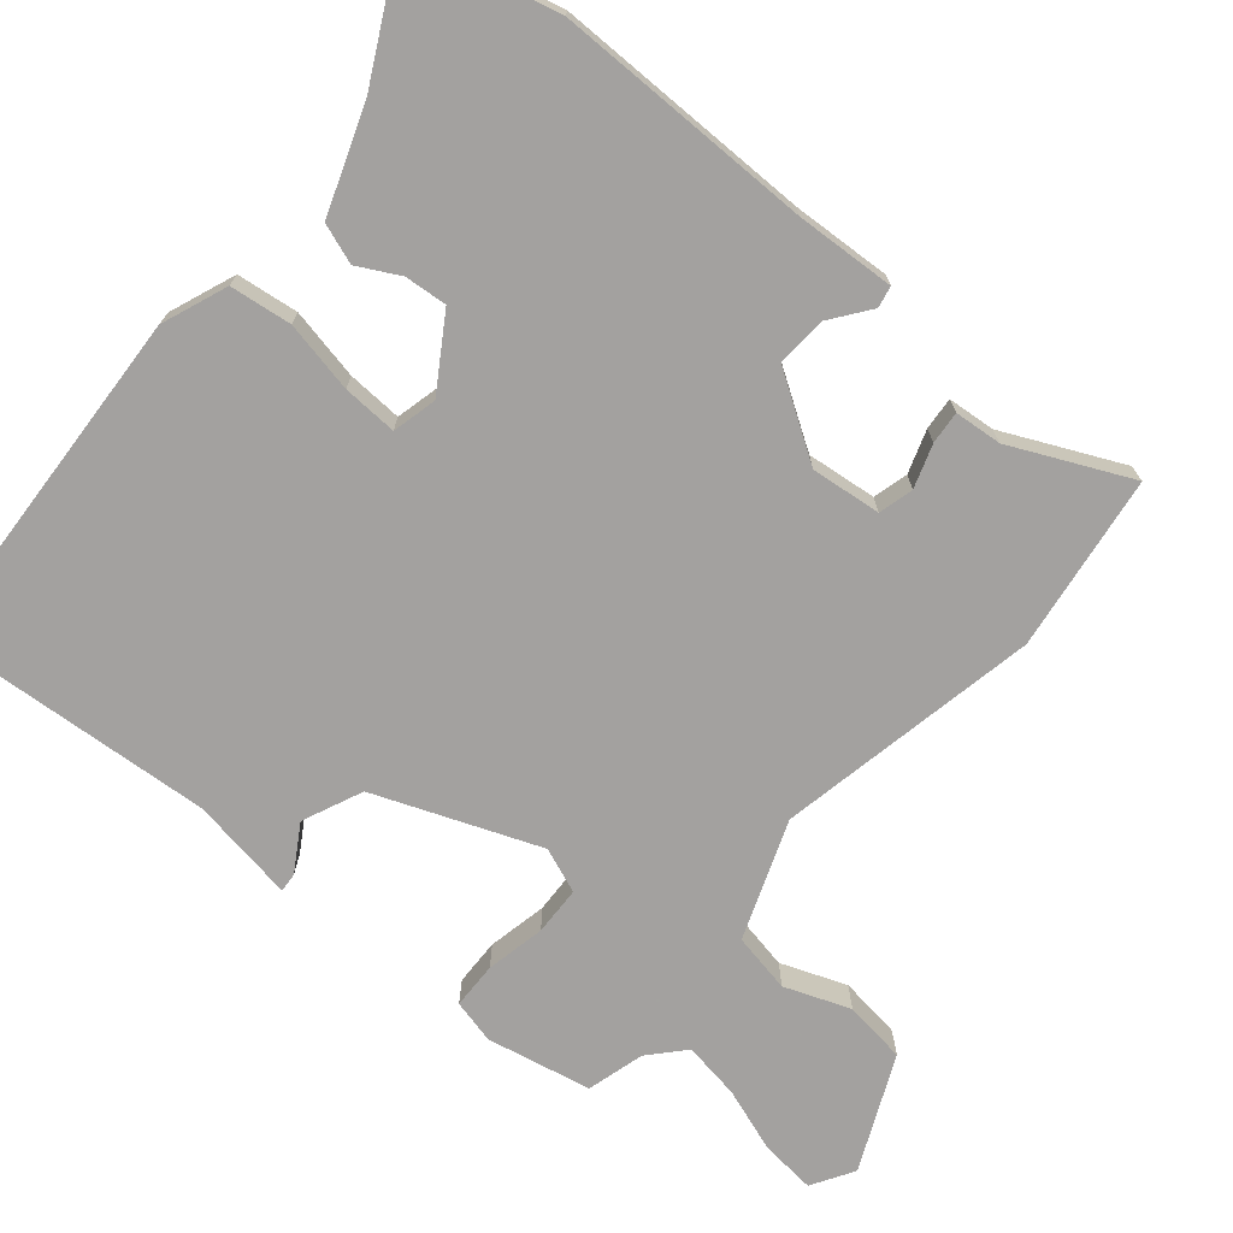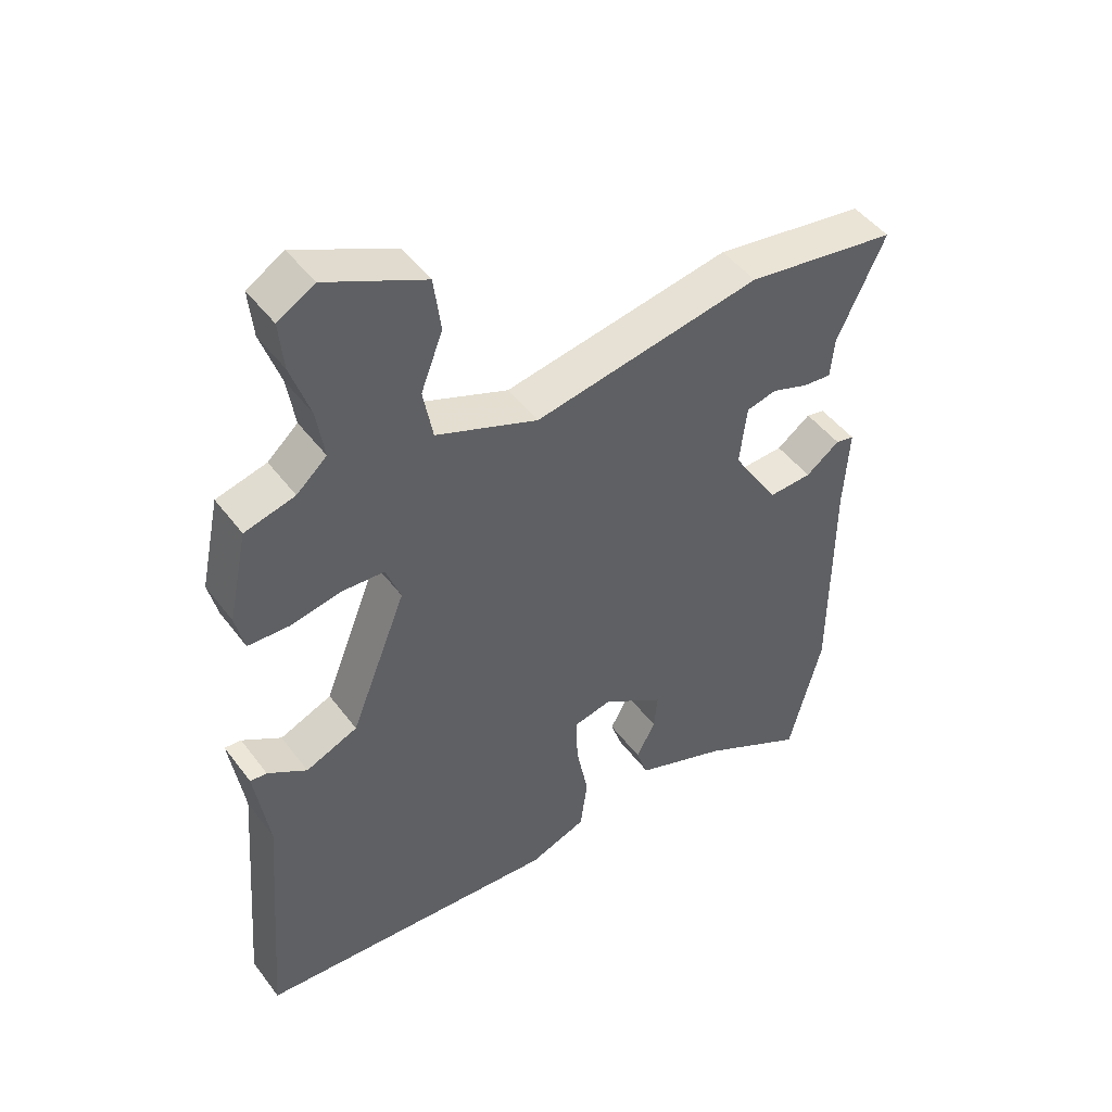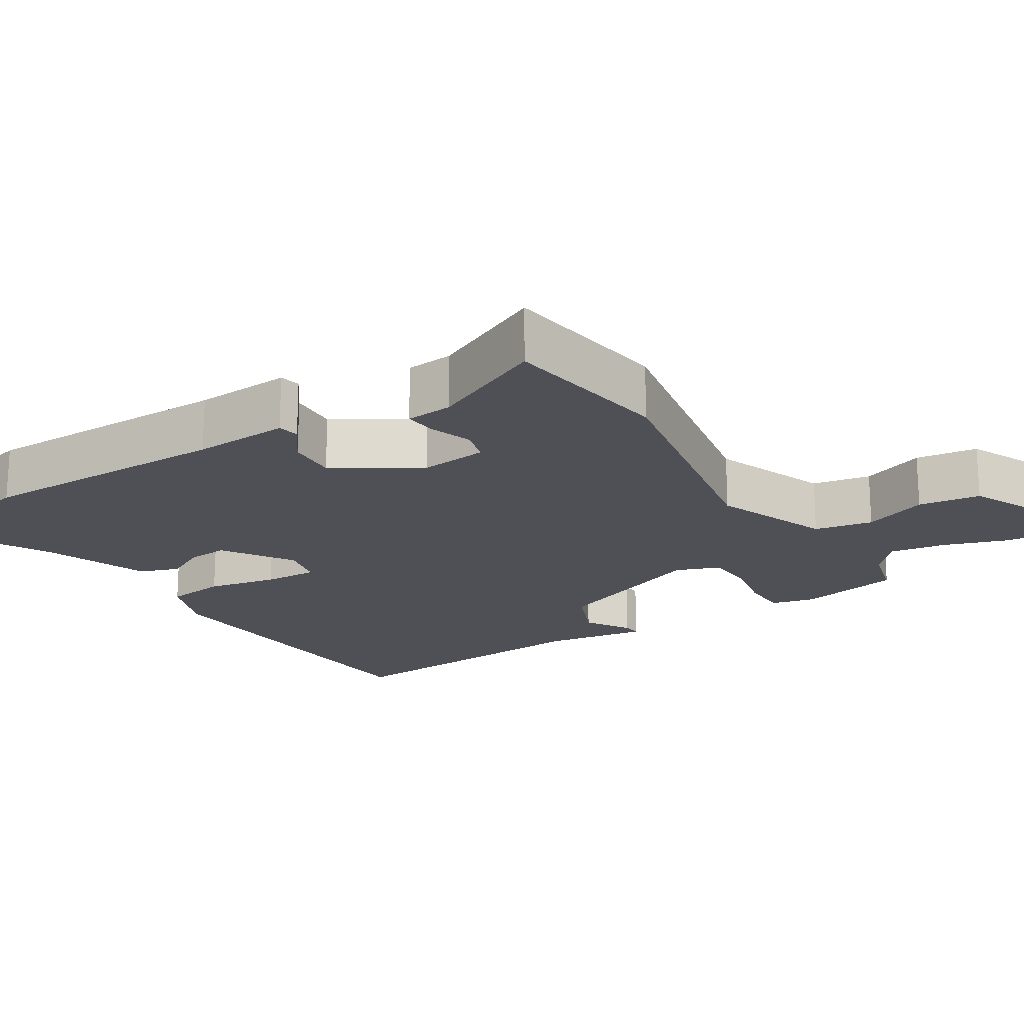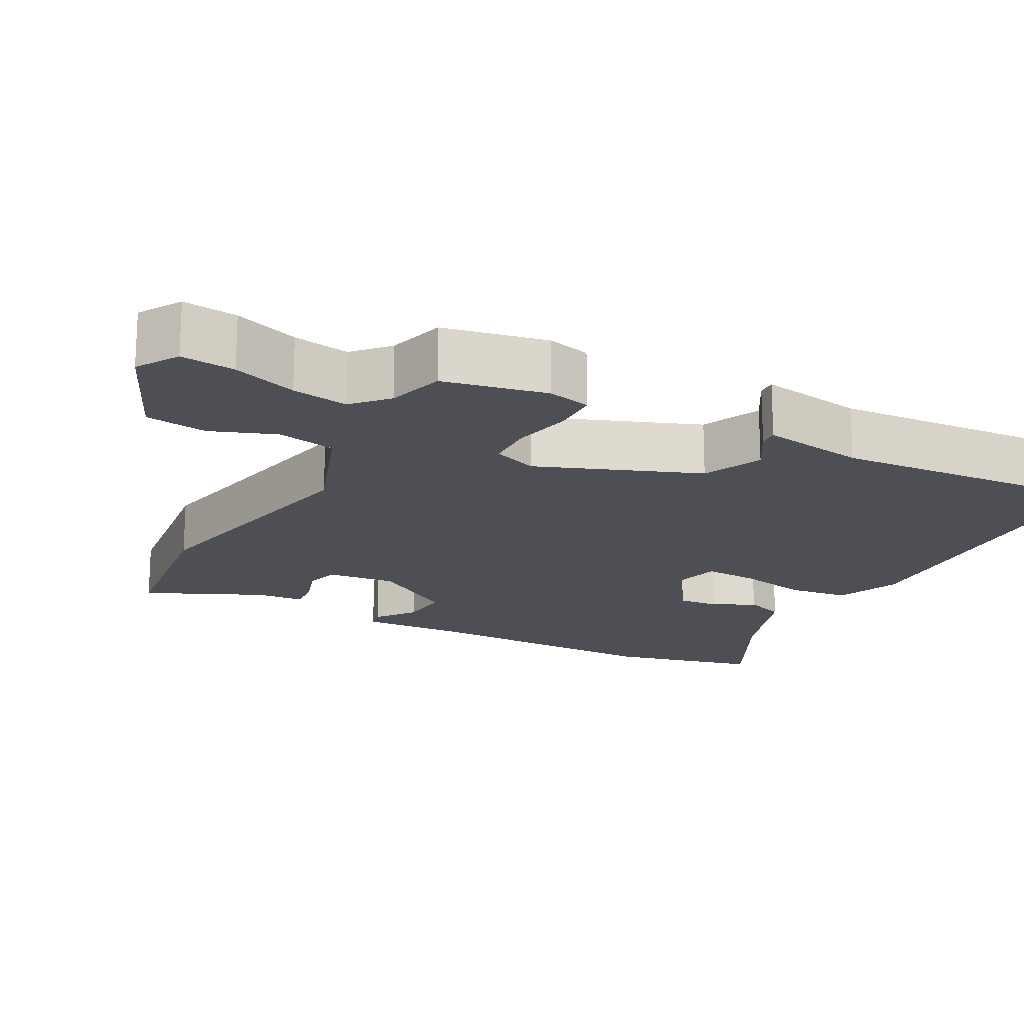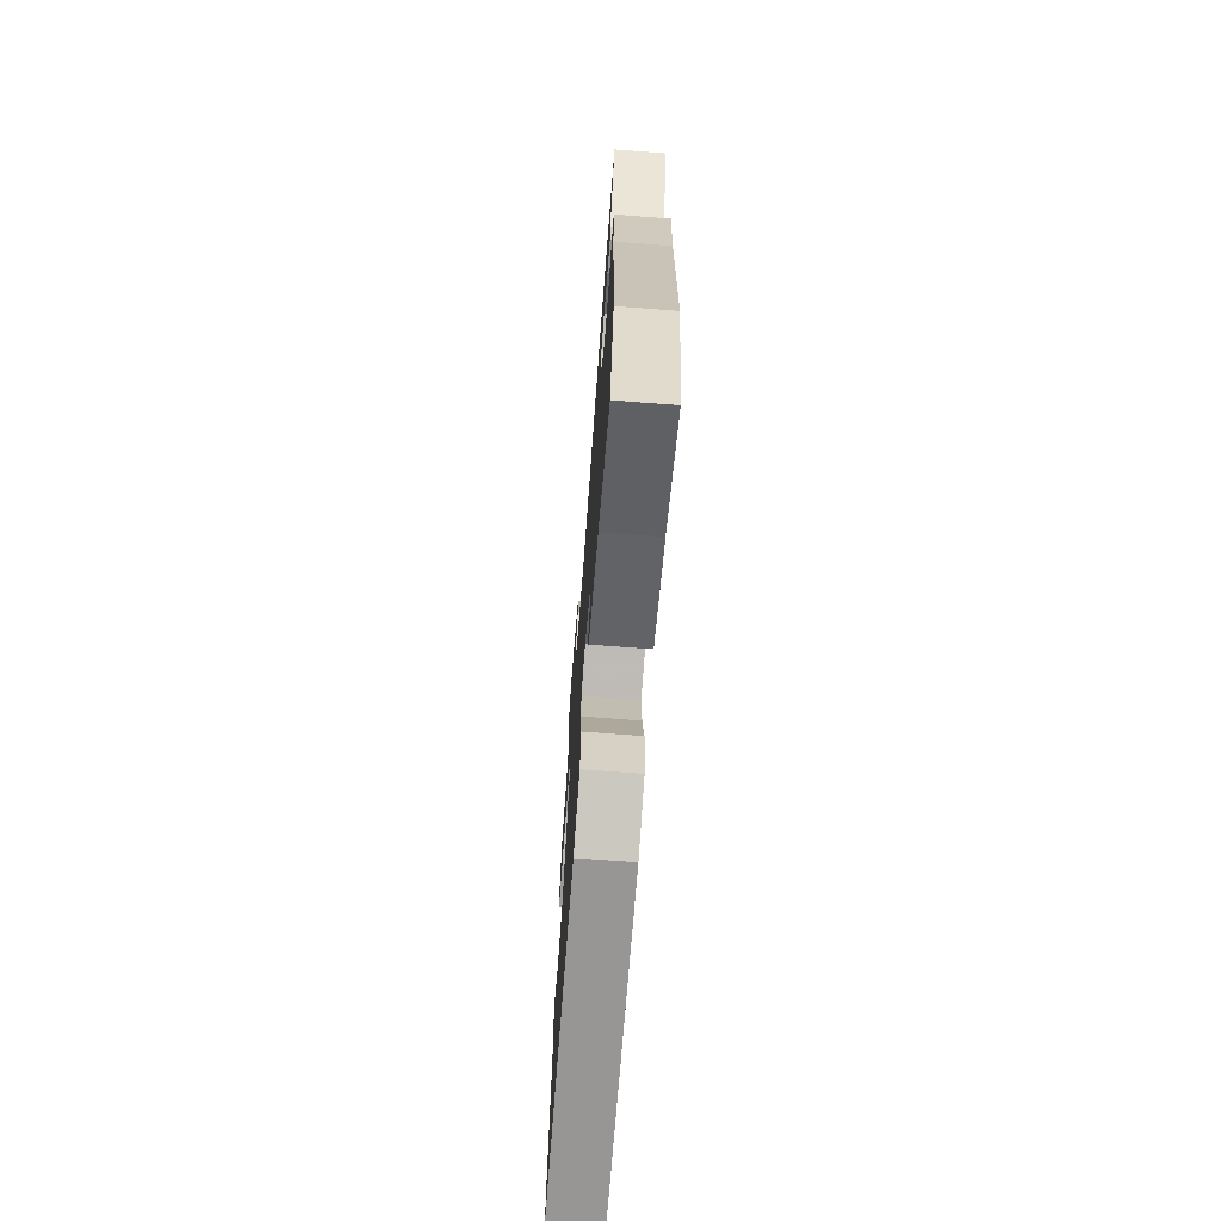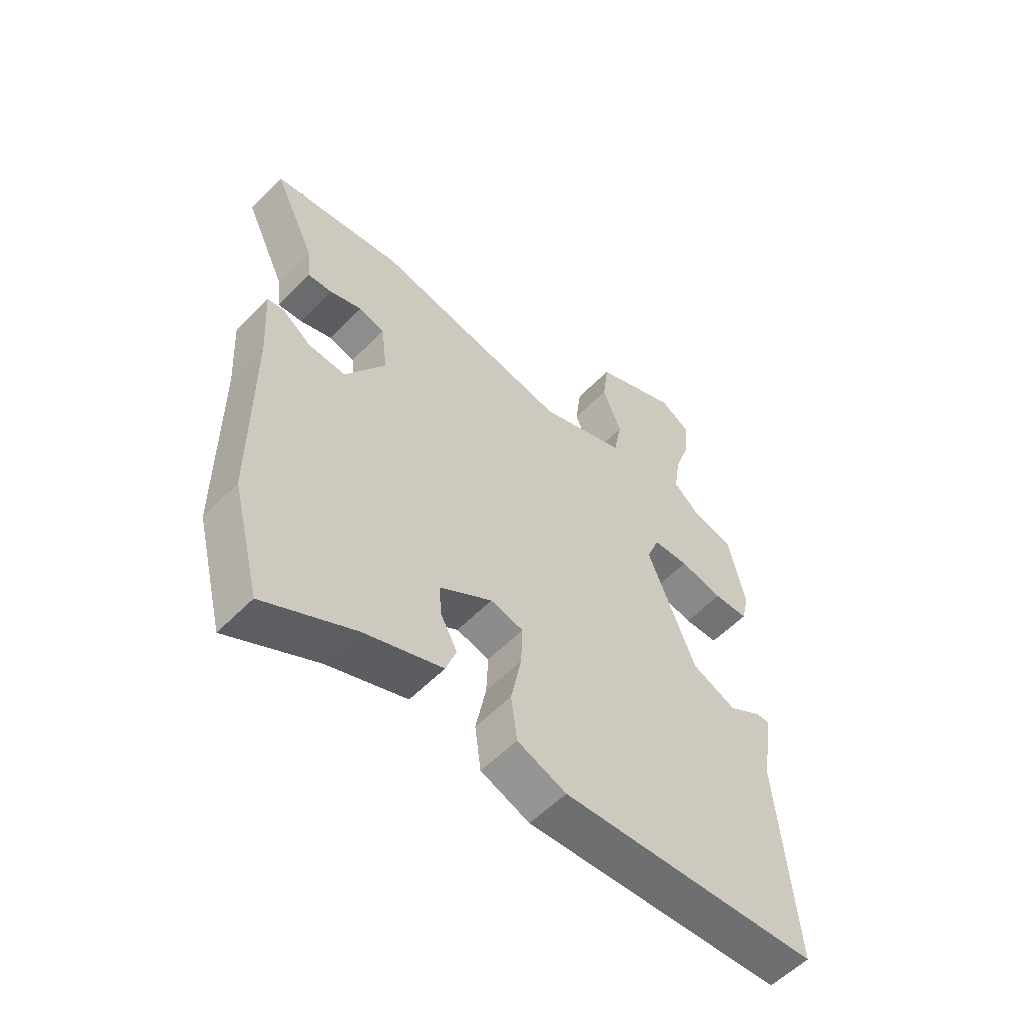
<metadata>
{"format":"obj","ext":"obj","renderer":"f3d","projection":"perspective","resolution":1024,"background":"white","views":[{"elev":-72.3,"azim":-130.4,"up":"+Y"},{"elev":47.0,"azim":145.1,"up":"+Z"},{"elev":-19.3,"azim":-57.8,"up":"+Y"},{"elev":-18.3,"azim":61.2,"up":"+Y"},{"elev":-71.2,"azim":-94.3,"up":"+Z"},{"elev":-56.7,"azim":-43.6,"up":"+Z"}]}
</metadata>
<code>
v -0.56 0.07 0.491
v -0.323 0.07 0.525
v 0.031 0.07 0.458
v 0.19 0.07 0.519
v 0.205 0.07 0.599
v 0.171 0.07 0.687
v 0.182 0.07 0.772
v 0.336 0.07 0.843
v 0.393 0.07 0.809
v 0.386 0.07 0.735
v 0.356 0.07 0.647
v 0.344 0.07 0.57
v 0.391 0.07 0.528
v 0.469 0.07 0.507
v 0.499 0.07 0.366
v 0.485 0.07 0.307
v 0.422 0.07 0.305
v 0.342 0.07 0.321
v 0.276 0.07 0.318
v 0.253 0.07 0.257
v 0.34 0.07 0.038
v 0.421 0.07 0.003
v 0.482 0.07 0.041
v 0.508 0.07 0.043
v 0.486 0.07 -0.099
v 0.516 0.07 -0.479
v 0.043 0.07 -0.507
v -0.046 0.07 -0.473
v -0.057 0.07 -0.39
v -0.038 0.07 -0.294
v -0.035 0.07 -0.22
v -0.095 0.07 -0.206
v -0.191 0.07 -0.268
v -0.186 0.07 -0.325
v -0.156 0.07 -0.381
v -0.175 0.07 -0.435
v -0.318 0.07 -0.488
v -0.481 0.07 -0.574
v -0.532 0.07 -0.374
v -0.533 0.07 -0.024
v -0.541 0.07 0.109
v -0.512 0.07 0.115
v -0.459 0.07 0.076
v -0.391 0.07 0.072
v -0.319 0.07 0.186
v -0.33 0.07 0.28
v -0.377 0.07 0.292
v -0.435 0.07 0.272
v -0.479 0.07 0.268
v -0.485 0.07 0.332
v -0.56 0 0.491
v -0.323 0 0.525
v 0.031 0 0.458
v 0.19 0 0.519
v 0.205 0 0.599
v 0.171 0 0.687
v 0.182 0 0.772
v 0.336 0 0.843
v 0.393 0 0.809
v 0.386 0 0.735
v 0.356 0 0.647
v 0.344 0 0.57
v 0.391 0 0.528
v 0.469 0 0.507
v 0.499 0 0.366
v 0.485 0 0.307
v 0.422 0 0.305
v 0.342 0 0.321
v 0.276 0 0.318
v 0.253 0 0.257
v 0.34 0 0.038
v 0.421 0 0.003
v 0.482 0 0.041
v 0.508 0 0.043
v 0.486 0 -0.099
v 0.516 0 -0.479
v 0.043 0 -0.507
v -0.046 0 -0.473
v -0.057 0 -0.39
v -0.038 0 -0.294
v -0.035 0 -0.22
v -0.095 0 -0.206
v -0.191 0 -0.268
v -0.186 0 -0.325
v -0.156 0 -0.381
v -0.175 0 -0.435
v -0.318 0 -0.488
v -0.481 0 -0.574
v -0.532 0 -0.374
v -0.533 0 -0.024
v -0.541 0 0.109
v -0.512 0 0.115
v -0.459 0 0.076
v -0.391 0 0.072
v -0.319 0 0.186
v -0.33 0 0.28
v -0.377 0 0.292
v -0.435 0 0.272
v -0.479 0 0.268
v -0.485 0 0.332
f 47 48 49 50
f 46 47 50 1
f 40 41 42 43
f 40 43 44
f 37 38 39 40
f 37 40 44
f 34 35 36 37
f 33 34 37 44
f 32 33 44 45
f 27 28 29 30
f 25 26 27 30
f 25 30 31
f 22 23 24 25
f 21 22 25 31
f 20 21 31 32
f 15 16 17 18
f 13 14 15 18
f 12 13 18 19
f 11 12 19 20
f 9 10 11
f 5 6 7 8
f 4 5 8 9
f 46 1 2 3
f 46 3 4
f 45 46 4
f 32 45 4
f 11 20 32
f 4 9 11 32
f 100 99 98 97
f 51 100 97 96
f 93 92 91 90
f 94 93 90
f 90 89 88 87
f 94 90 87
f 87 86 85 84
f 94 87 84 83
f 95 94 83 82
f 80 79 78 77
f 80 77 76 75
f 81 80 75
f 75 74 73 72
f 81 75 72 71
f 82 81 71 70
f 68 67 66 65
f 68 65 64 63
f 69 68 63 62
f 70 69 62 61
f 61 60 59
f 58 57 56 55
f 59 58 55 54
f 53 52 51 96
f 54 53 96
f 54 96 95
f 54 95 82
f 82 70 61
f 82 61 59 54
f 1 51 52 2
f 2 52 53 3
f 3 53 54 4
f 4 54 55 5
f 5 55 56 6
f 6 56 57 7
f 7 57 58 8
f 8 58 59 9
f 9 59 60 10
f 10 60 61 11
f 11 61 62 12
f 12 62 63 13
f 13 63 64 14
f 14 64 65 15
f 15 65 66 16
f 16 66 67 17
f 17 67 68 18
f 18 68 69 19
f 19 69 70 20
f 20 70 71 21
f 21 71 72 22
f 22 72 73 23
f 23 73 74 24
f 24 74 75 25
f 25 75 76 26
f 26 76 77 27
f 27 77 78 28
f 28 78 79 29
f 29 79 80 30
f 30 80 81 31
f 31 81 82 32
f 32 82 83 33
f 33 83 84 34
f 34 84 85 35
f 35 85 86 36
f 36 86 87 37
f 37 87 88 38
f 38 88 89 39
f 39 89 90 40
f 40 90 91 41
f 41 91 92 42
f 42 92 93 43
f 43 93 94 44
f 44 94 95 45
f 45 95 96 46
f 46 96 97 47
f 47 97 98 48
f 48 98 99 49
f 49 99 100 50
f 50 100 51 1

</code>
